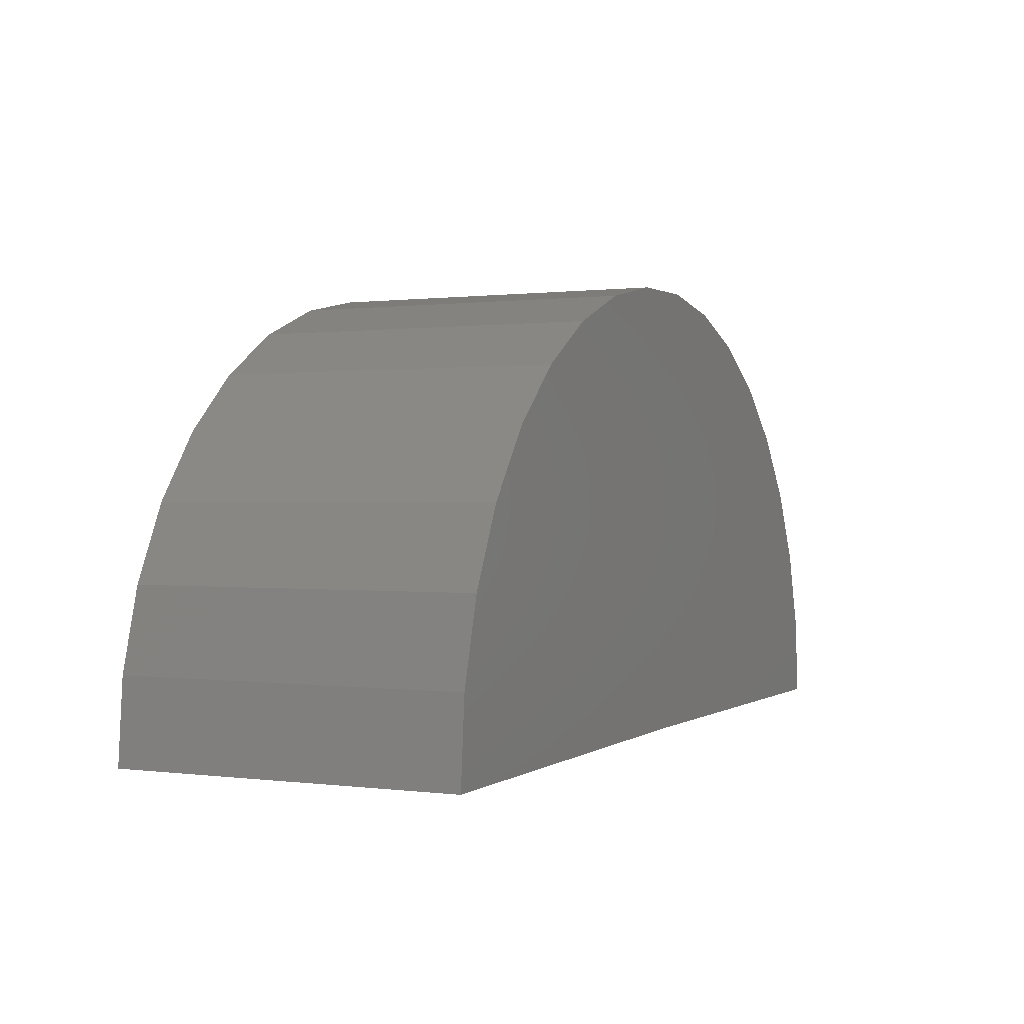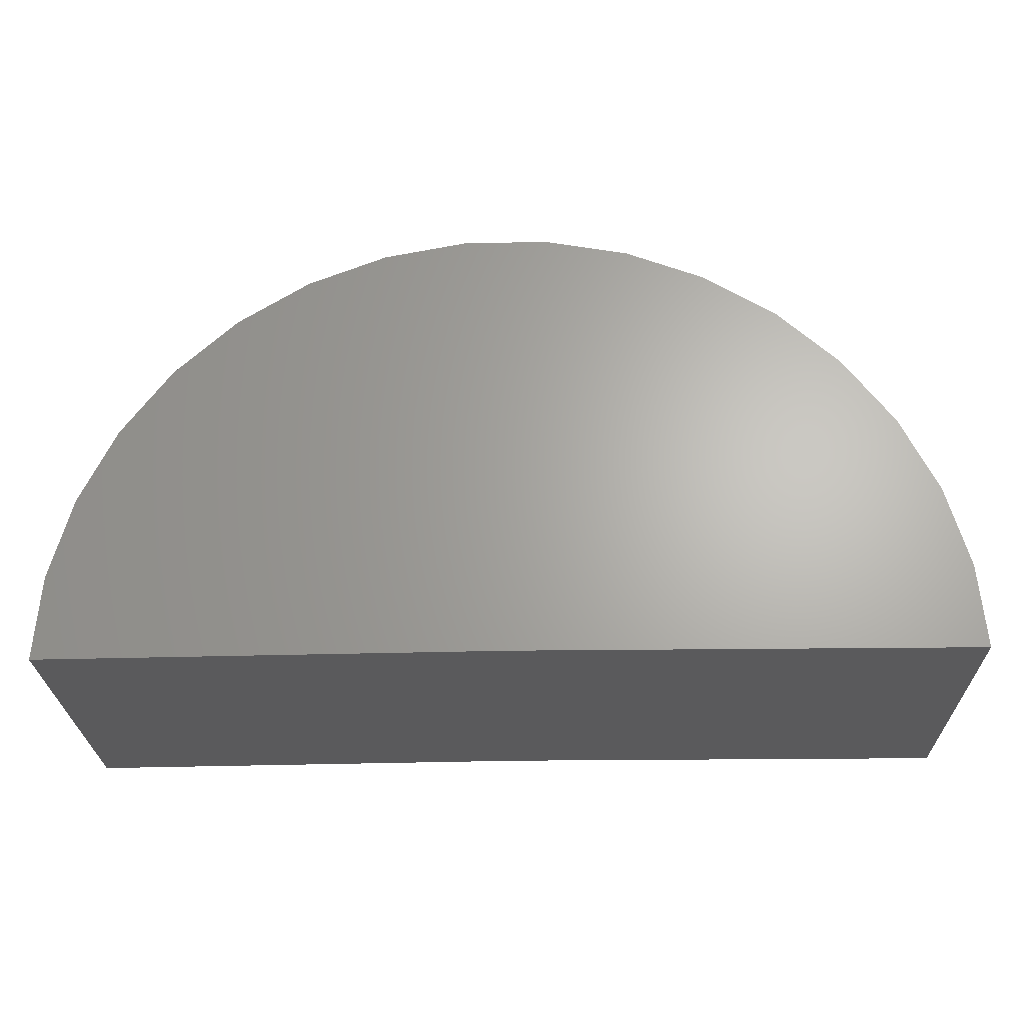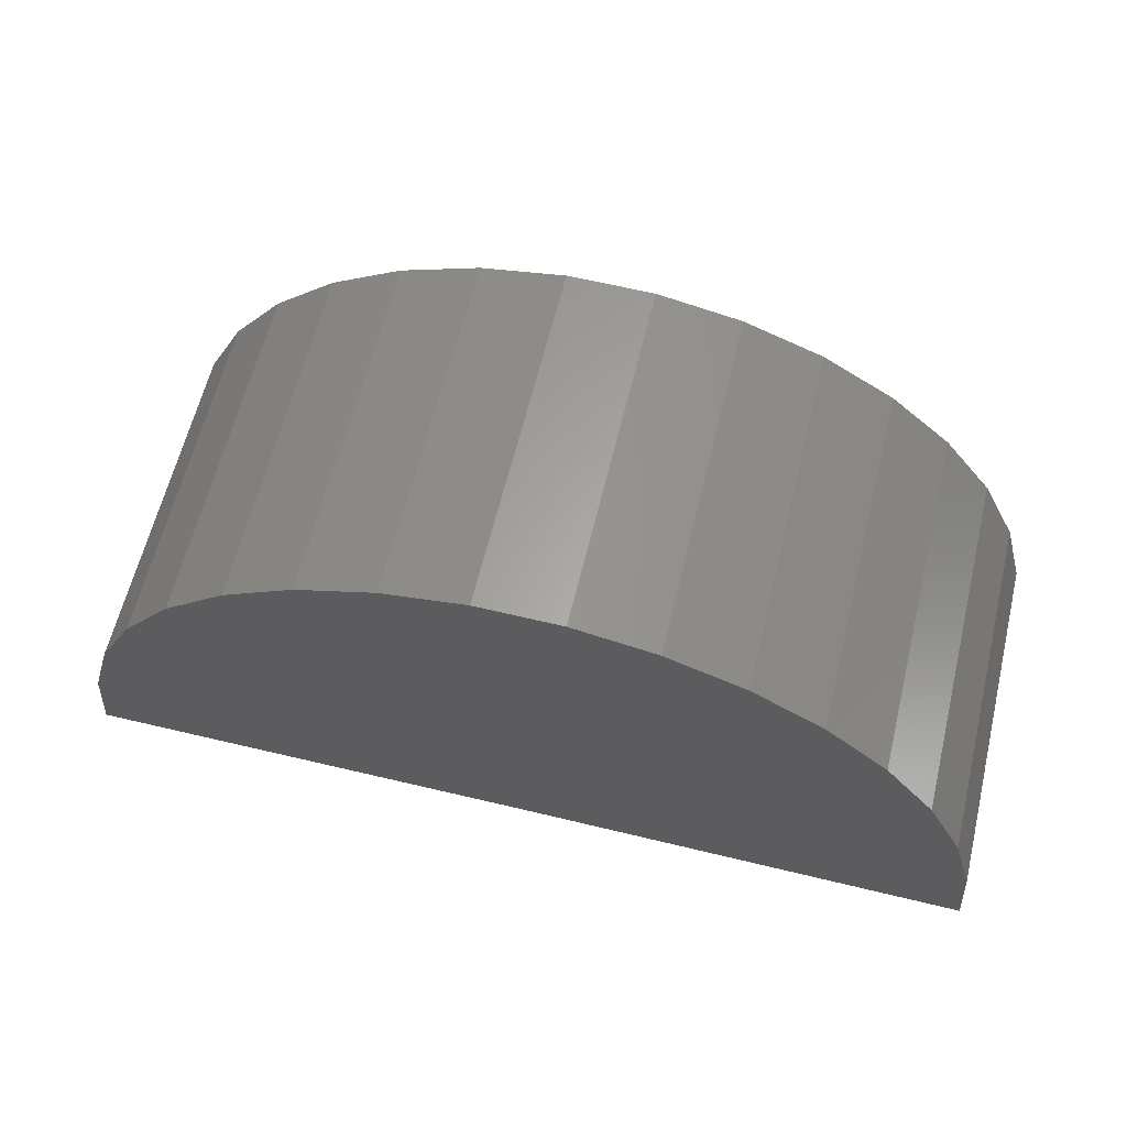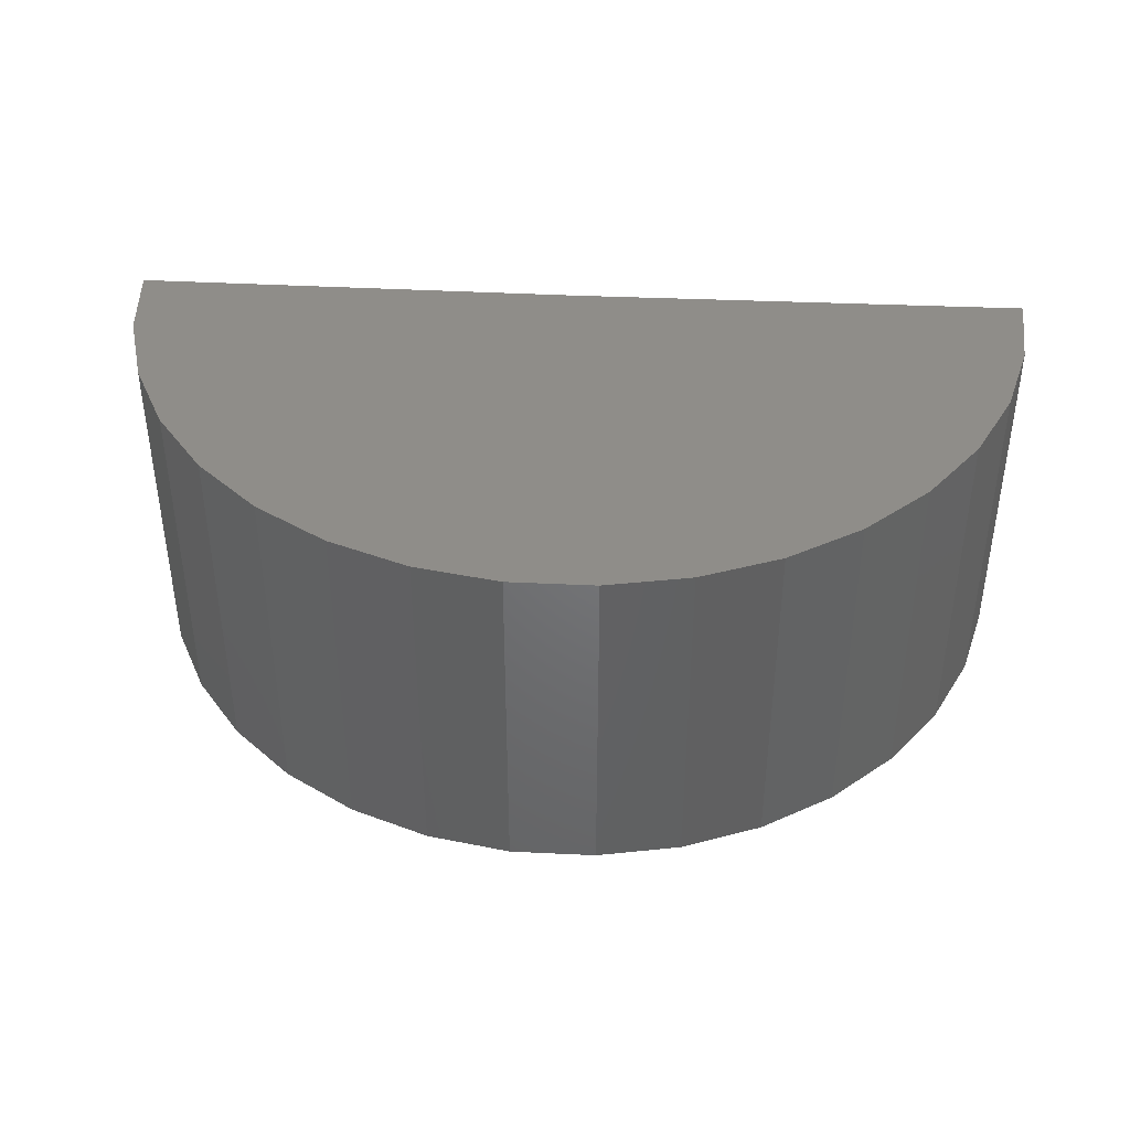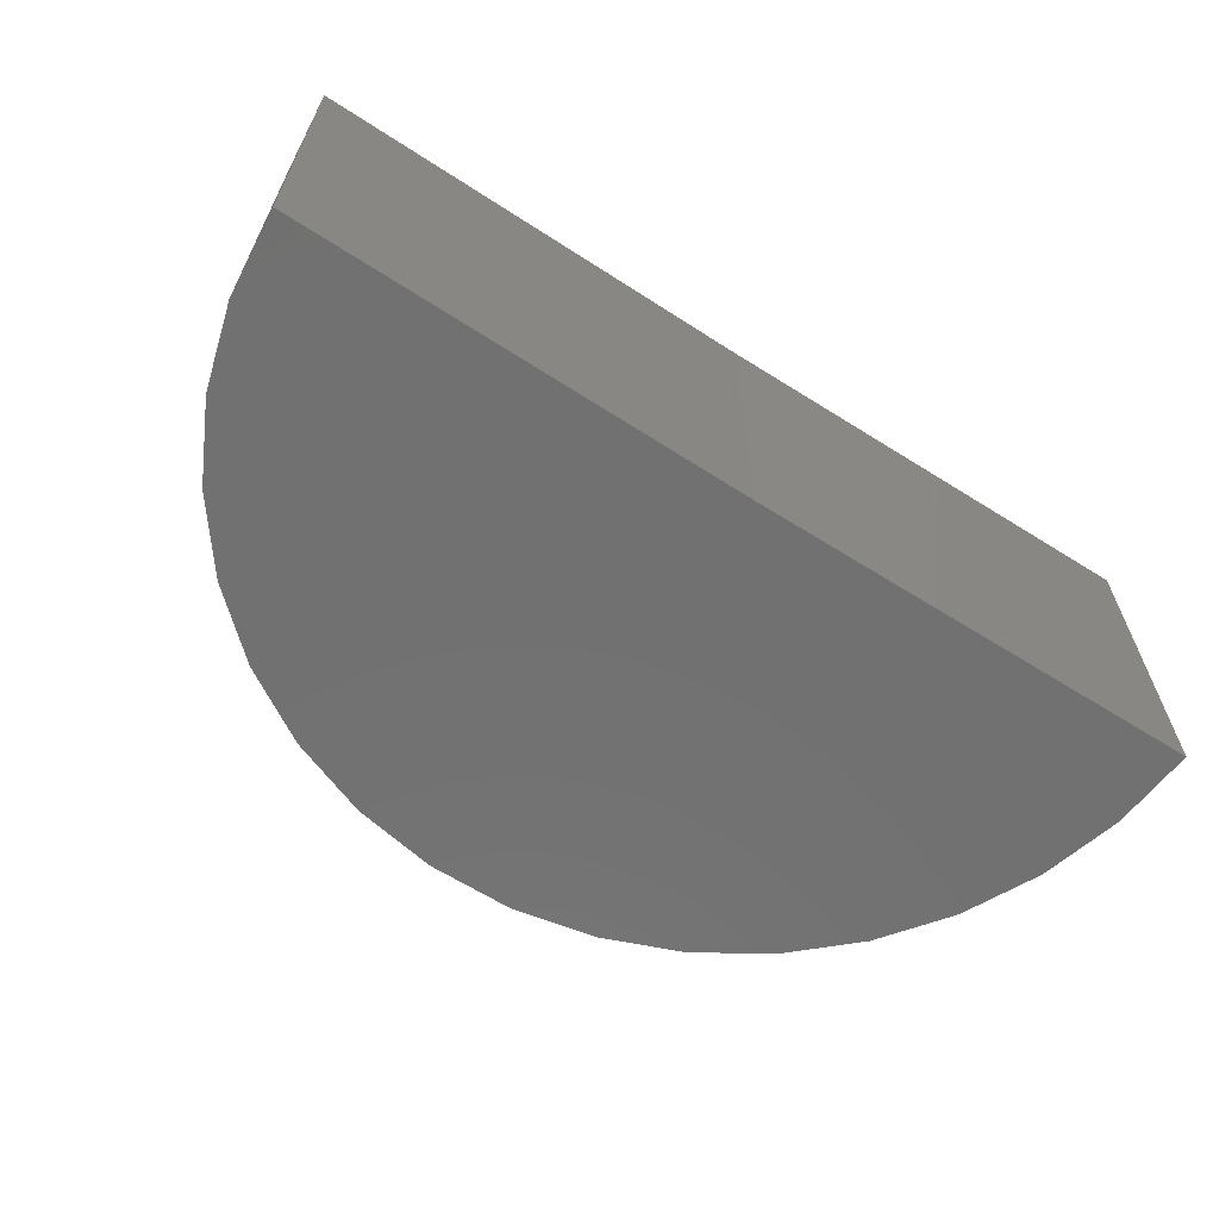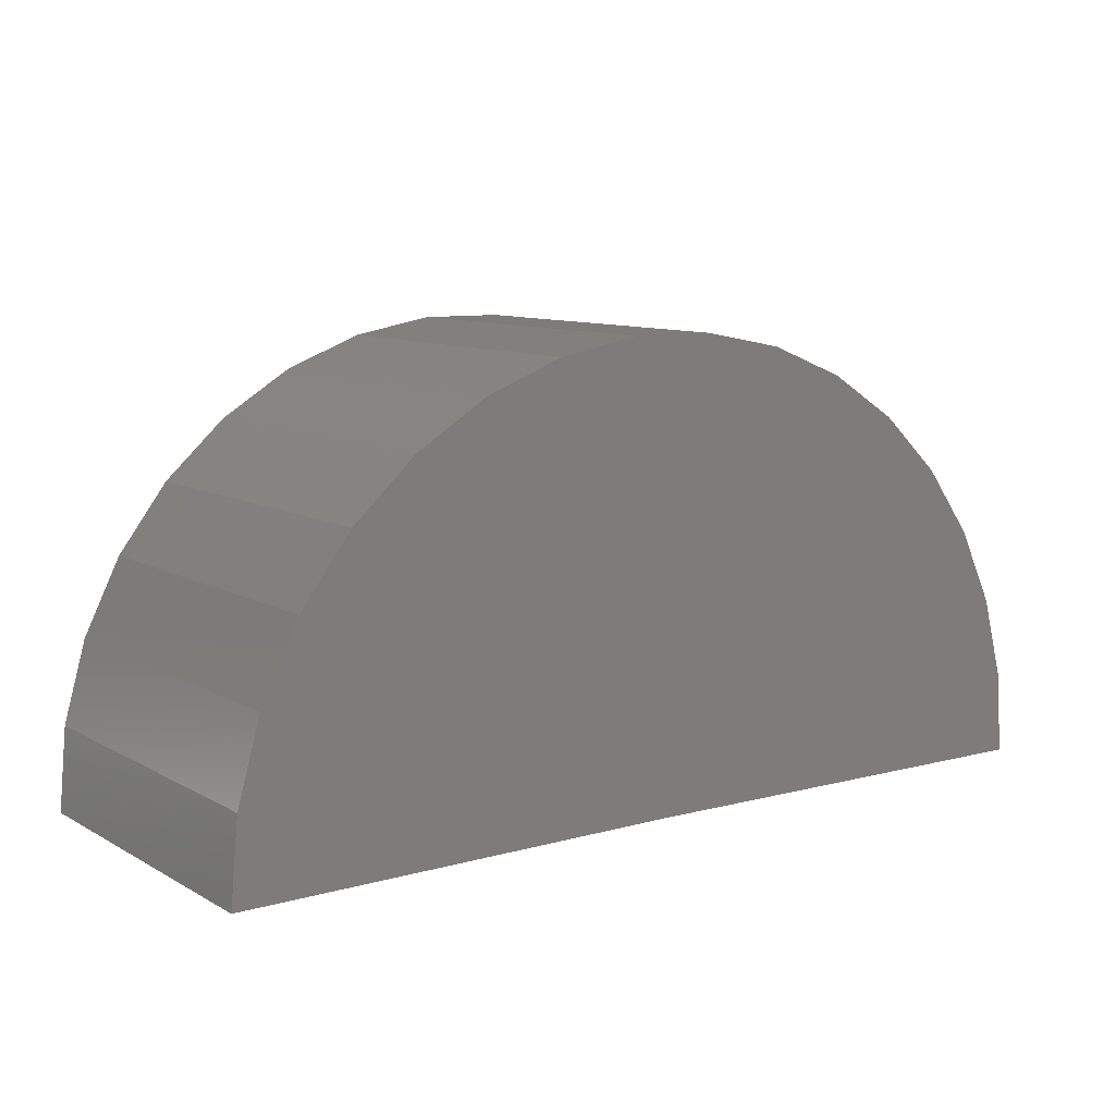
<metadata>
{"format":"stl","ext":"stl","renderer":"f3d","projection":"perspective","resolution":1024,"background":"white","views":[{"elev":0.5,"azim":116.0,"up":"+Z"},{"elev":-24.5,"azim":-178.8,"up":"+Z"},{"elev":62.3,"azim":13.6,"up":"+Z"},{"elev":40.6,"azim":3.7,"up":"+Y"},{"elev":-63.1,"azim":147.5,"up":"+Y"},{"elev":9.9,"azim":-35.9,"up":"+Z"}]}
</metadata>
<code>
# stl→obj: 38 verts, 72 faces
v 0.9531 -0.4141 -0.01049
v 0.1016 -0.4141 0
v 0.9531 0.2403 -0.01049
v 0.1016 0.2403 0
v -0.75 -0.4141 0
v -0.75 0.2403 0
v 0.9404 -0.4141 0.1468
v 0.9404 0.2403 0.1468
v 0.8989 -0.4141 0.299
v 0.8989 0.2403 0.299
v 0.8301 -0.4141 0.4409
v 0.8301 0.2403 0.4409
v 0.7363 -0.4141 0.5677
v 0.7363 0.2403 0.5677
v 0.6206 -0.4141 0.6751
v 0.6206 0.2403 0.6751
v 0.4872 -0.4141 0.7592
v 0.4872 0.2403 0.7592
v 0.3405 -0.4141 0.8173
v 0.3405 0.2403 0.8173
v 0.1857 -0.4141 0.8474
v 0.1857 0.2403 0.8474
v 0.02791 -0.4141 0.8484
v 0.02791 0.2403 0.8484
v -0.1273 -0.4141 0.8202
v -0.1273 0.2403 0.8202
v -0.2747 -0.4141 0.7639
v -0.2747 0.2403 0.7639
v -0.4092 -0.4141 0.6814
v -0.4092 0.2403 0.6814
v -0.5261 -0.4141 0.5755
v -0.5261 0.2403 0.5755
v -0.6215 -0.4141 0.4499
v -0.6215 0.2403 0.4499
v -0.692 -0.4141 0.3088
v -0.692 0.2403 0.3088
v -0.7354 -0.4141 0.1571
v -0.7354 0.2403 0.1571
f 1 2 3
f 3 2 4
f 5 6 2
f 2 6 4
f 1 3 7
f 7 3 8
f 7 8 9
f 9 8 10
f 9 10 11
f 11 10 12
f 11 12 13
f 13 12 14
f 13 14 15
f 15 14 16
f 15 16 17
f 17 16 18
f 17 18 19
f 19 18 20
f 19 20 21
f 21 20 22
f 21 22 23
f 23 22 24
f 23 24 25
f 25 24 26
f 25 26 27
f 27 26 28
f 27 28 29
f 29 28 30
f 29 30 31
f 31 30 32
f 31 32 33
f 33 32 34
f 33 34 35
f 35 34 36
f 35 36 37
f 37 36 38
f 37 38 5
f 5 38 6
f 4 8 3
f 4 6 8
f 8 6 38
f 8 38 10
f 10 38 36
f 10 36 12
f 12 36 34
f 12 34 14
f 14 34 32
f 14 32 16
f 16 32 30
f 16 30 18
f 18 30 28
f 18 28 20
f 20 28 26
f 20 26 22
f 22 26 24
f 7 2 1
f 13 33 11
f 11 33 35
f 11 35 9
f 9 35 37
f 9 37 7
f 7 37 5
f 7 5 2
f 33 13 31
f 31 13 15
f 31 15 29
f 29 15 17
f 29 17 27
f 27 17 19
f 27 19 25
f 25 19 21
f 25 21 23

</code>
